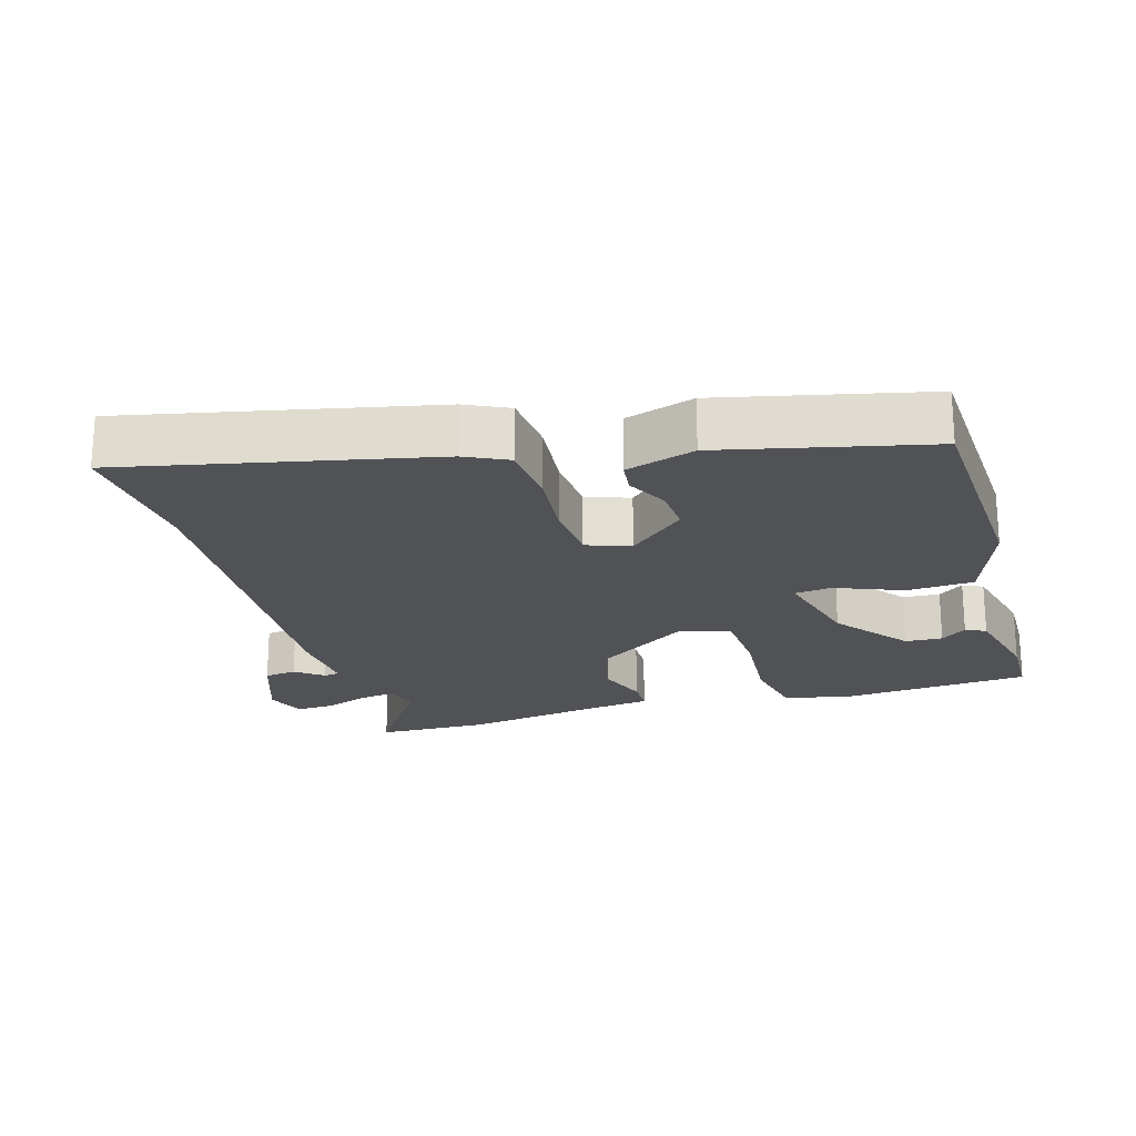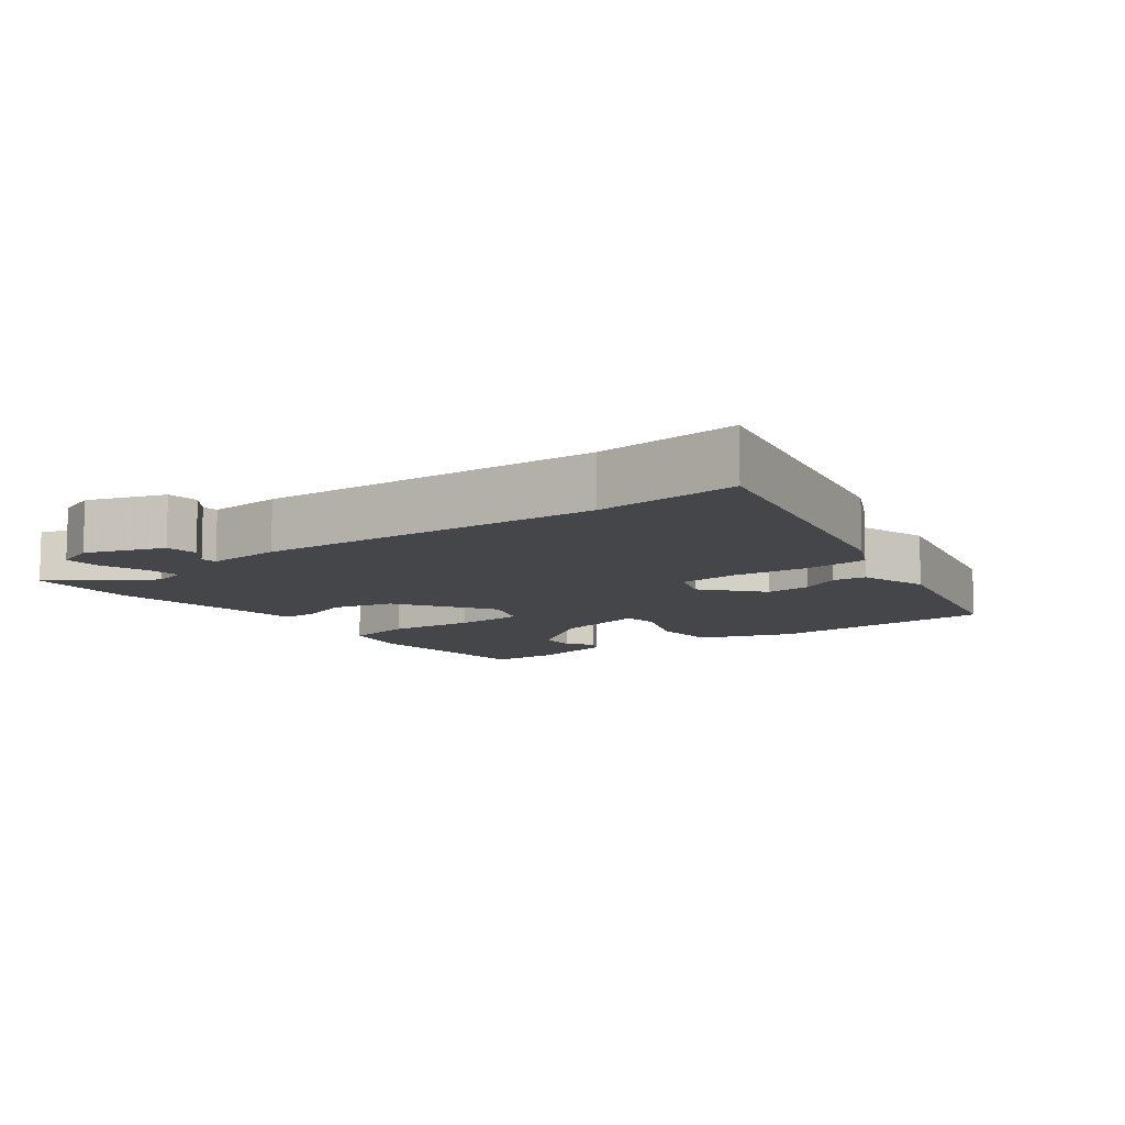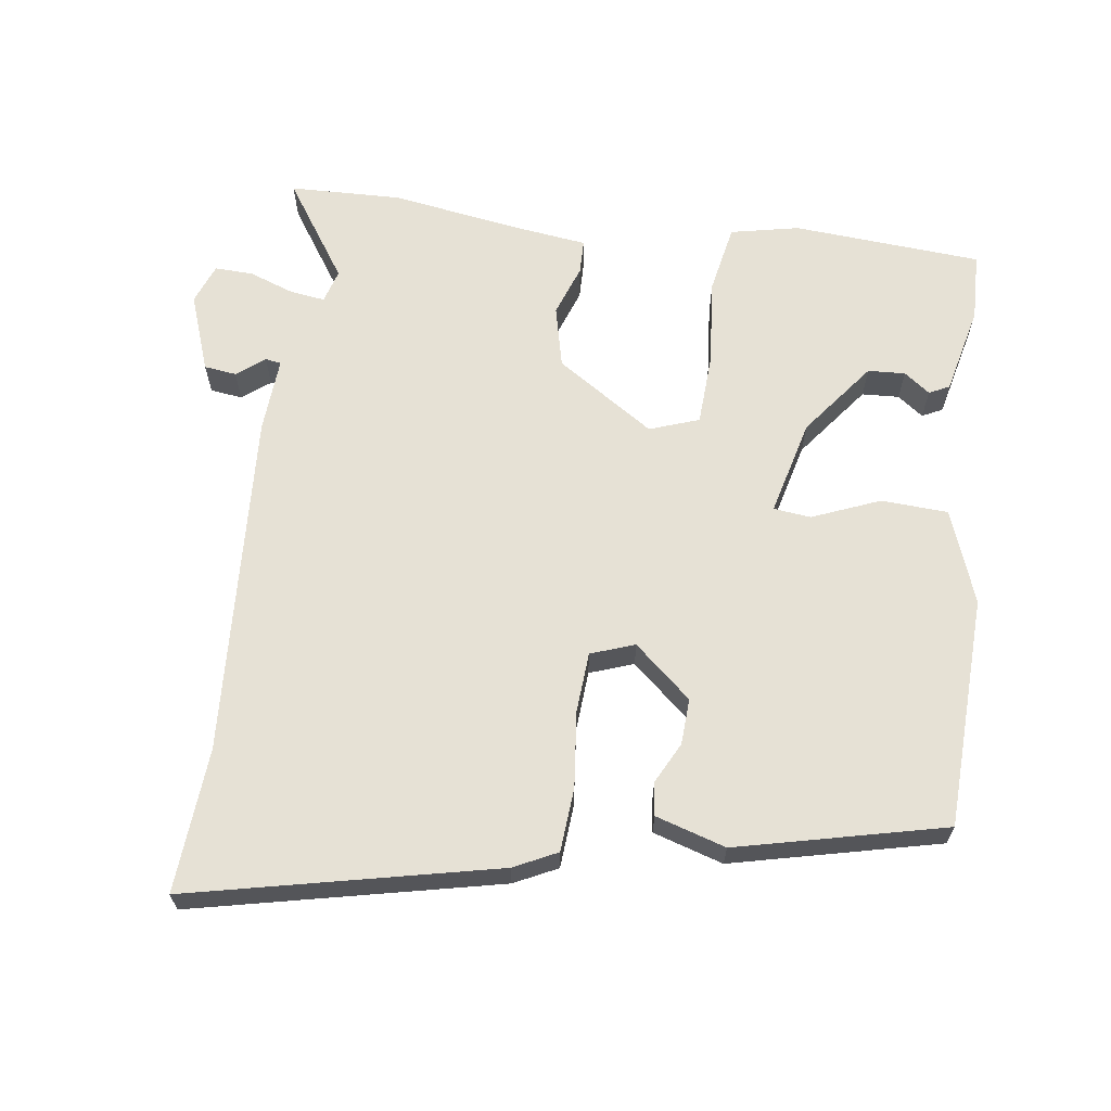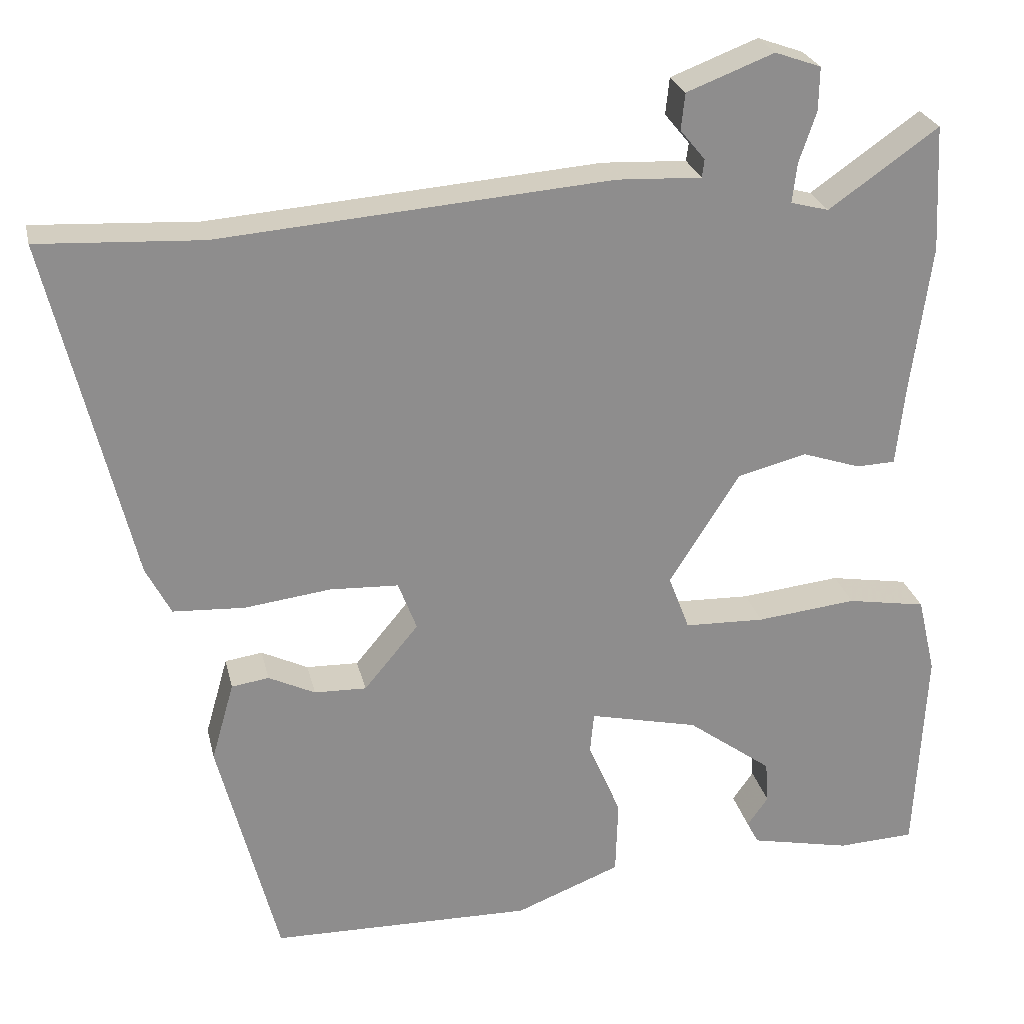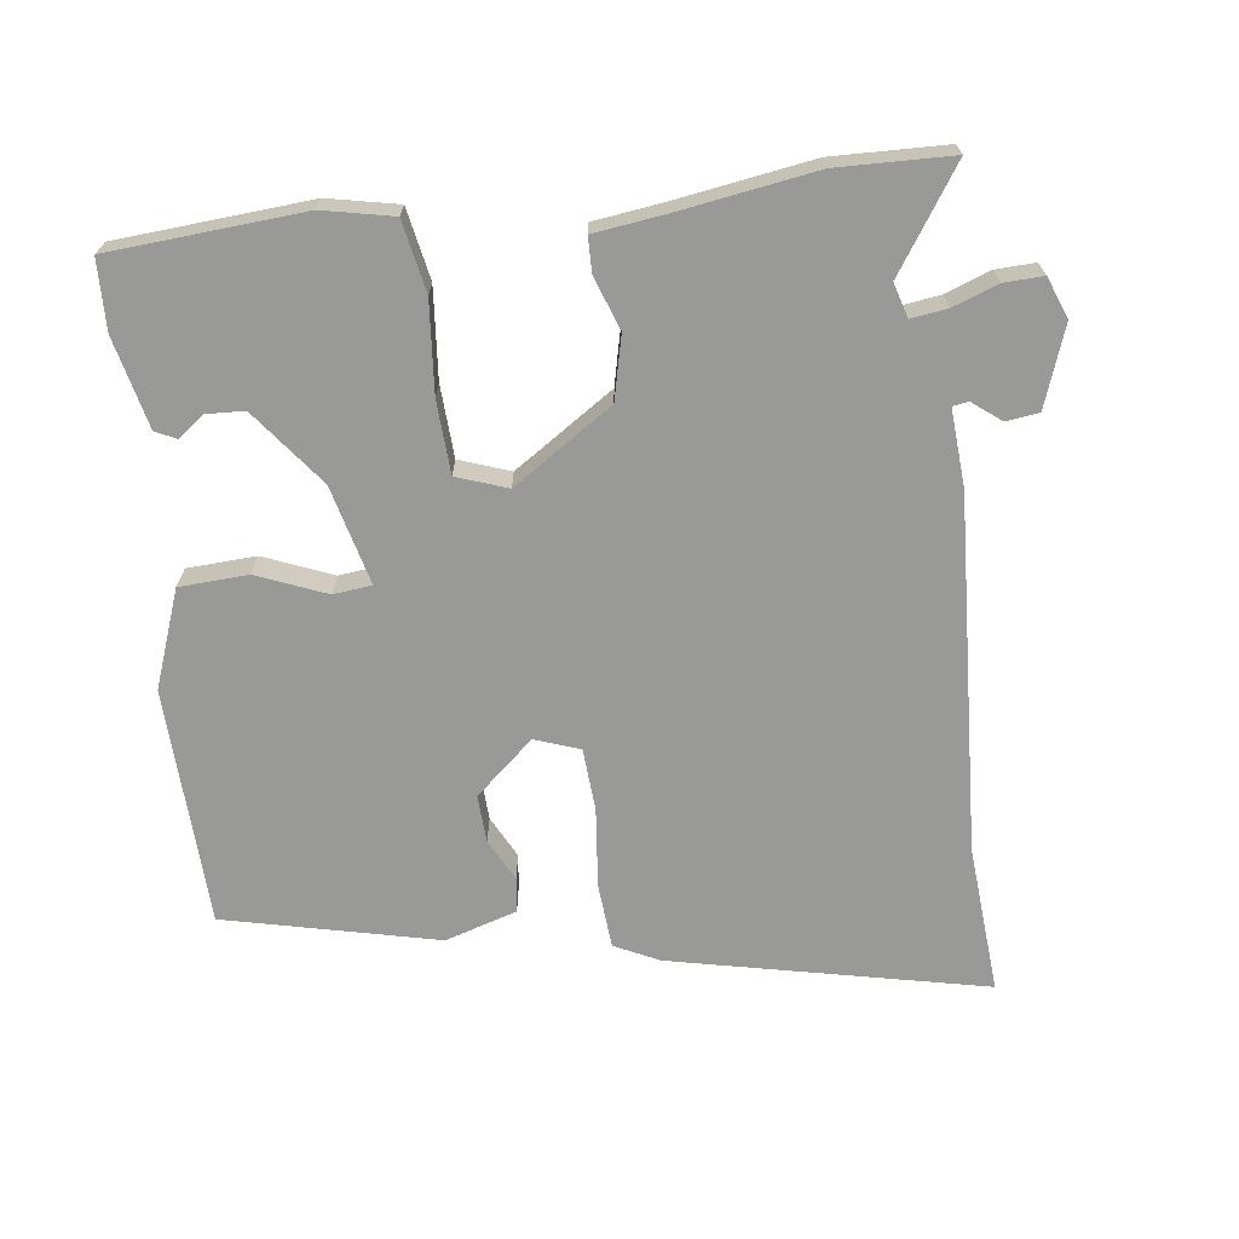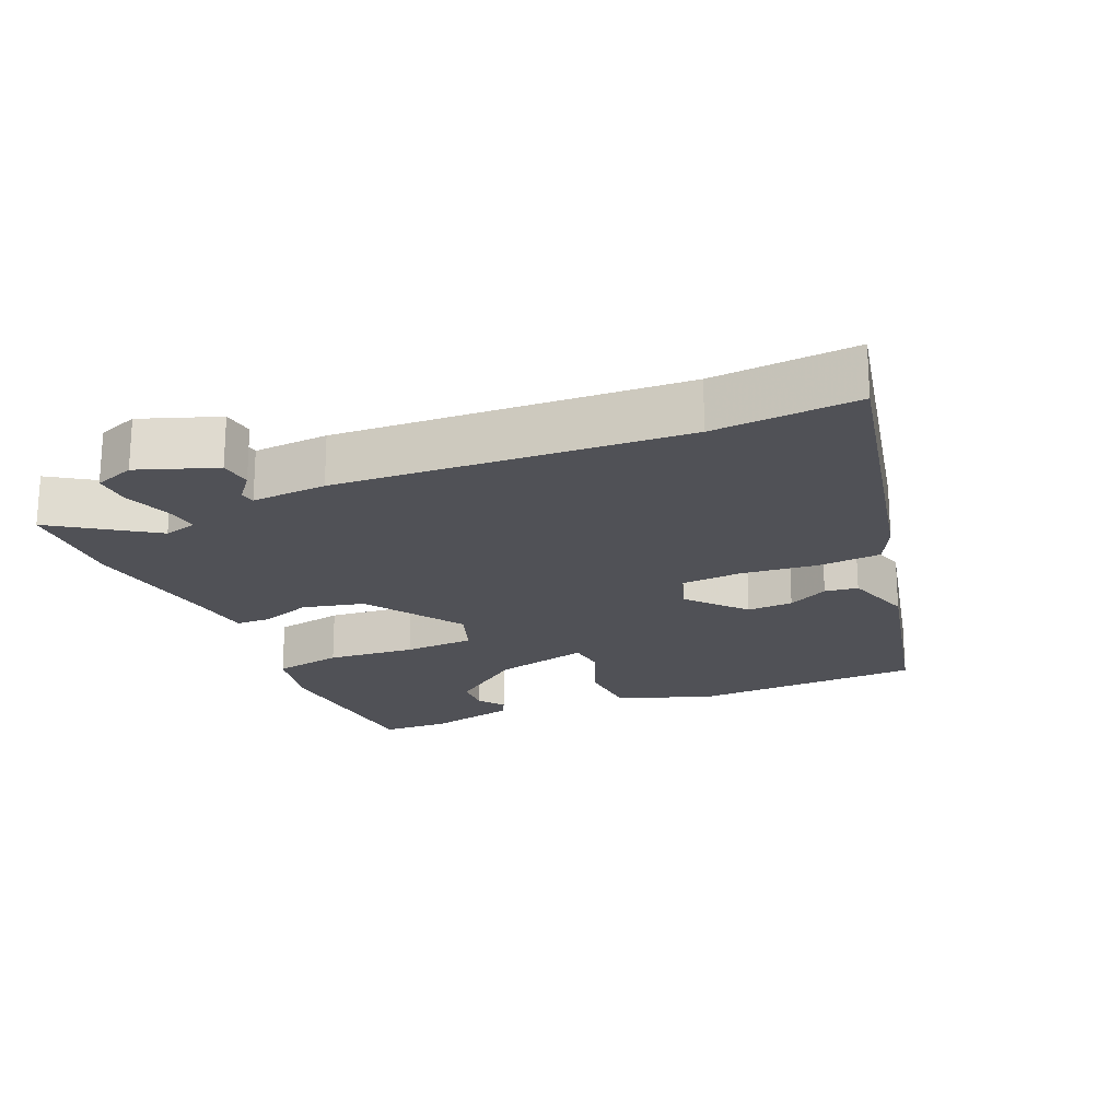
<metadata>
{"format":"obj","ext":"obj","renderer":"f3d","projection":"perspective","resolution":1024,"background":"white","views":[{"elev":-21.3,"azim":108.0,"up":"+Y"},{"elev":-9.9,"azim":38.3,"up":"+Y"},{"elev":64.5,"azim":99.0,"up":"+Y"},{"elev":25.5,"azim":167.5,"up":"+Z"},{"elev":-68.8,"azim":-81.5,"up":"+Y"},{"elev":-20.5,"azim":24.4,"up":"+Y"}]}
</metadata>
<code>
v -0.531 0.07 -0.474
v -0.545 0.07 -0.2
v -0.522 0.07 -0.101
v -0.421 0.07 -0.084
v -0.293 0.07 -0.098
v -0.19 0.07 -0.095
v -0.163 0.07 -0.024
v -0.253 0.07 0.119
v -0.342 0.07 0.142
v -0.417 0.07 0.117
v -0.467 0.07 0.119
v -0.478 0.07 0.22
v -0.504 0.07 0.414
v -0.496 0.07 0.576
v -0.355 0.07 0.477
v -0.306 0.07 0.49
v -0.312 0.07 0.541
v -0.334 0.07 0.606
v -0.335 0.07 0.662
v -0.276 0.07 0.683
v -0.164 0.07 0.64
v -0.159 0.07 0.593
v -0.191 0.07 0.554
v -0.188 0.07 0.531
v -0.079 0.07 0.536
v 0.423 0.07 0.496
v 0.633 0.07 0.507
v 0.526 0.07 0.066
v 0.494 0.07 0.004
v 0.402 0.07 -0.001
v 0.291 0.07 0.013
v 0.203 0.07 0.009
v 0.179 0.07 -0.054
v 0.249 0.07 -0.138
v 0.316 0.07 -0.136
v 0.376 0.07 -0.107
v 0.424 0.07 -0.114
v 0.453 0.07 -0.216
v 0.376 0.07 -0.515
v 0.039 0.07 -0.52
v -0.096 0.07 -0.467
v -0.099 0.07 -0.37
v -0.057 0.07 -0.273
v -0.062 0.07 -0.219
v -0.202 0.07 -0.251
v -0.311 0.07 -0.331
v -0.315 0.07 -0.385
v -0.288 0.07 -0.423
v -0.303 0.07 -0.452
v -0.432 0.07 -0.479
v -0.531 0 -0.474
v -0.545 0 -0.2
v -0.522 0 -0.101
v -0.421 0 -0.084
v -0.293 0 -0.098
v -0.19 0 -0.095
v -0.163 0 -0.024
v -0.253 0 0.119
v -0.342 0 0.142
v -0.417 0 0.117
v -0.467 0 0.119
v -0.478 0 0.22
v -0.504 0 0.414
v -0.496 0 0.576
v -0.355 0 0.477
v -0.306 0 0.49
v -0.312 0 0.541
v -0.334 0 0.606
v -0.335 0 0.662
v -0.276 0 0.683
v -0.164 0 0.64
v -0.159 0 0.593
v -0.191 0 0.554
v -0.188 0 0.531
v -0.079 0 0.536
v 0.423 0 0.496
v 0.633 0 0.507
v 0.526 0 0.066
v 0.494 0 0.004
v 0.402 0 -0.001
v 0.291 0 0.013
v 0.203 0 0.009
v 0.179 0 -0.054
v 0.249 0 -0.138
v 0.316 0 -0.136
v 0.376 0 -0.107
v 0.424 0 -0.114
v 0.453 0 -0.216
v 0.376 0 -0.515
v 0.039 0 -0.52
v -0.096 0 -0.467
v -0.099 0 -0.37
v -0.057 0 -0.273
v -0.062 0 -0.219
v -0.202 0 -0.251
v -0.311 0 -0.331
v -0.315 0 -0.385
v -0.288 0 -0.423
v -0.303 0 -0.452
v -0.432 0 -0.479
f 47 48 49 50
f 46 47 50 1
f 45 46 1 2
f 44 45 2 3
f 40 41 42 43
f 40 43 44
f 39 40 44
f 38 39 44
f 35 36 37 38
f 34 35 38 44
f 33 34 44
f 32 33 44
f 28 29 30 31
f 26 27 28 31
f 24 25 26 31
f 24 31 32
f 20 21 22 23
f 20 23 24
f 17 18 19 20
f 16 17 20 24
f 12 13 14 15
f 12 15 16
f 9 10 11 12
f 8 9 12 16
f 7 8 16 24
f 44 3 4 5
f 44 5 6
f 7 24 32 44
f 6 7 44
f 100 99 98 97
f 51 100 97 96
f 52 51 96 95
f 53 52 95 94
f 93 92 91 90
f 94 93 90
f 94 90 89
f 94 89 88
f 88 87 86 85
f 94 88 85 84
f 94 84 83
f 94 83 82
f 81 80 79 78
f 81 78 77 76
f 81 76 75 74
f 82 81 74
f 73 72 71 70
f 74 73 70
f 70 69 68 67
f 74 70 67 66
f 65 64 63 62
f 66 65 62
f 62 61 60 59
f 66 62 59 58
f 74 66 58 57
f 55 54 53 94
f 56 55 94
f 94 82 74 57
f 94 57 56
f 1 51 52 2
f 2 52 53 3
f 3 53 54 4
f 4 54 55 5
f 5 55 56 6
f 6 56 57 7
f 7 57 58 8
f 8 58 59 9
f 9 59 60 10
f 10 60 61 11
f 11 61 62 12
f 12 62 63 13
f 13 63 64 14
f 14 64 65 15
f 15 65 66 16
f 16 66 67 17
f 17 67 68 18
f 18 68 69 19
f 19 69 70 20
f 20 70 71 21
f 21 71 72 22
f 22 72 73 23
f 23 73 74 24
f 24 74 75 25
f 25 75 76 26
f 26 76 77 27
f 27 77 78 28
f 28 78 79 29
f 29 79 80 30
f 30 80 81 31
f 31 81 82 32
f 32 82 83 33
f 33 83 84 34
f 34 84 85 35
f 35 85 86 36
f 36 86 87 37
f 37 87 88 38
f 38 88 89 39
f 39 89 90 40
f 40 90 91 41
f 41 91 92 42
f 42 92 93 43
f 43 93 94 44
f 44 94 95 45
f 45 95 96 46
f 46 96 97 47
f 47 97 98 48
f 48 98 99 49
f 49 99 100 50
f 50 100 51 1

</code>
